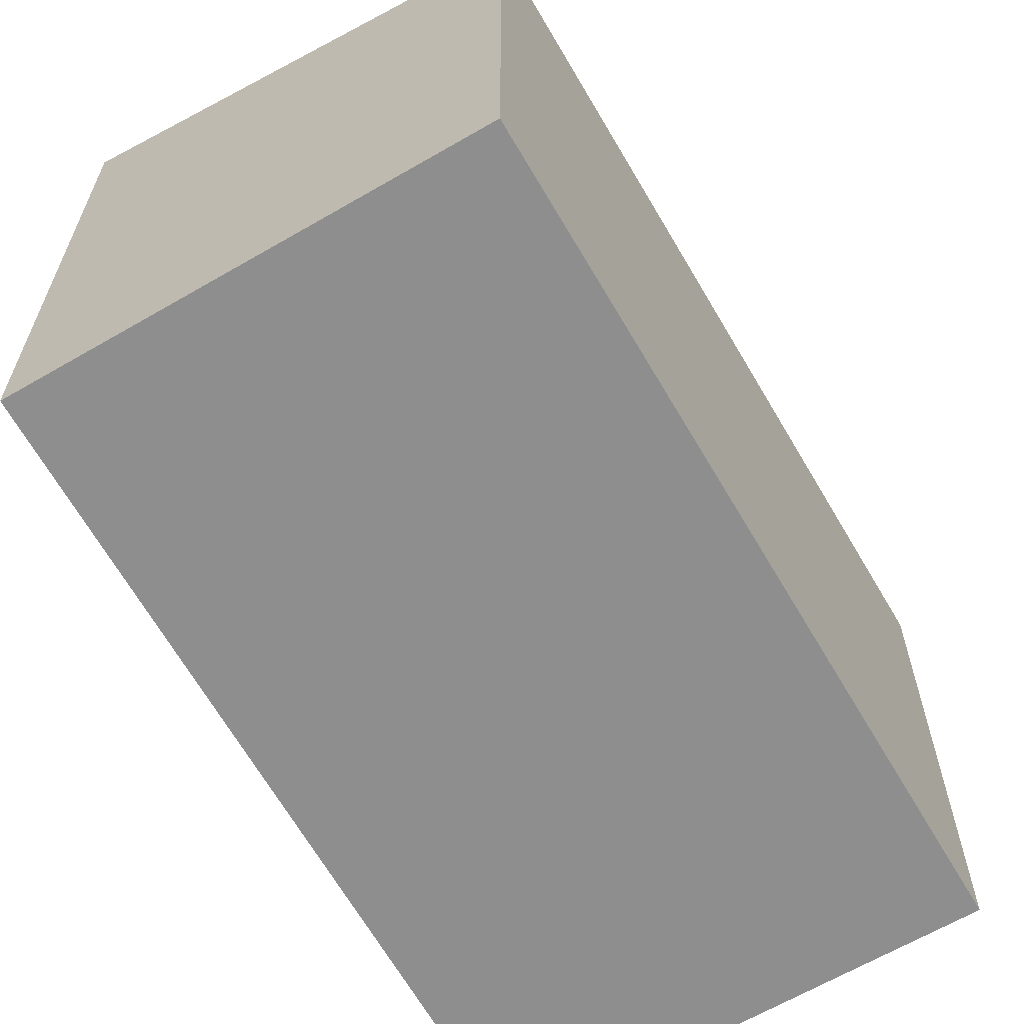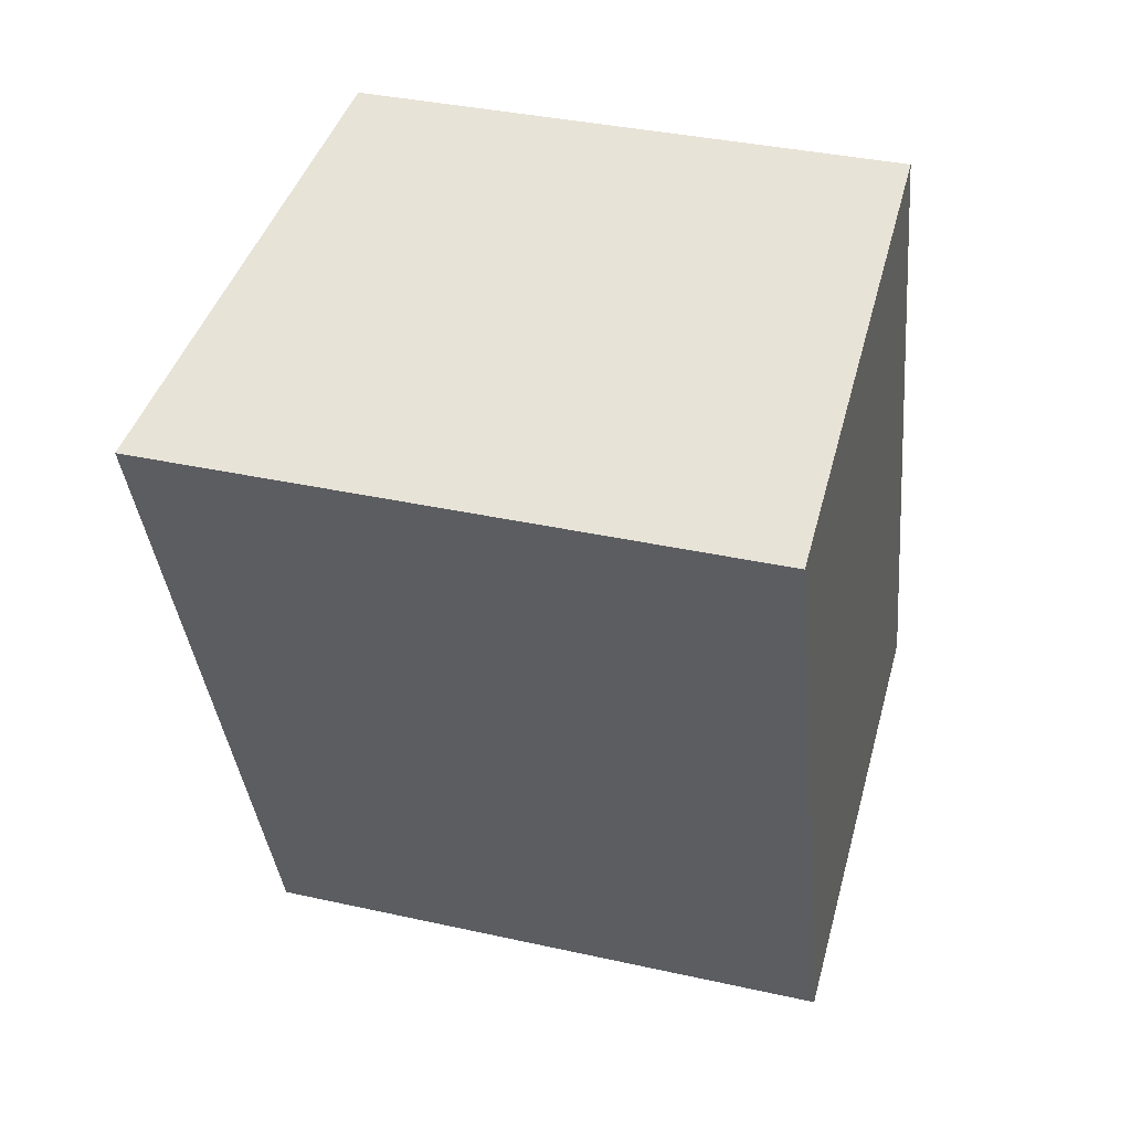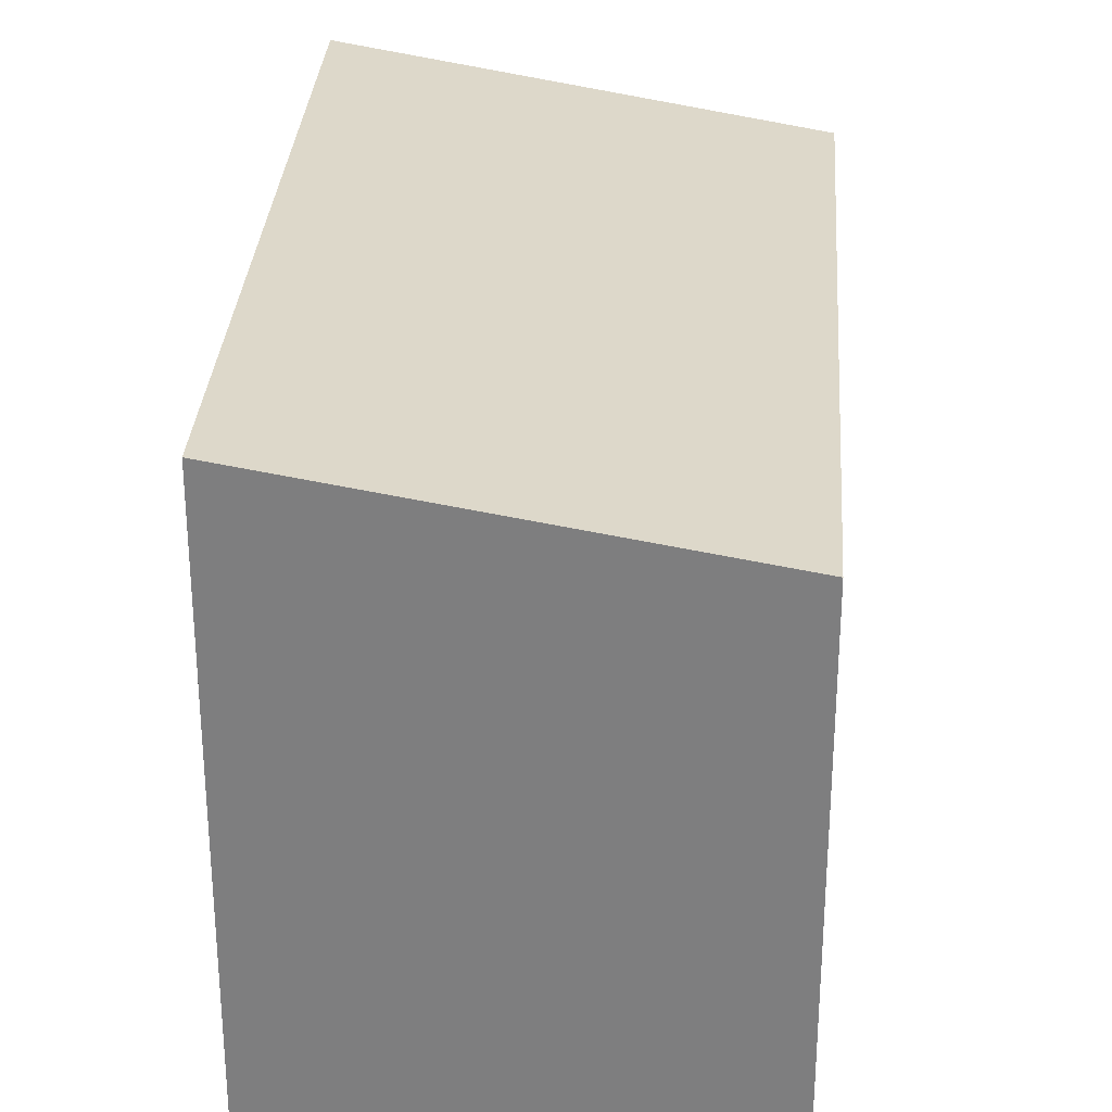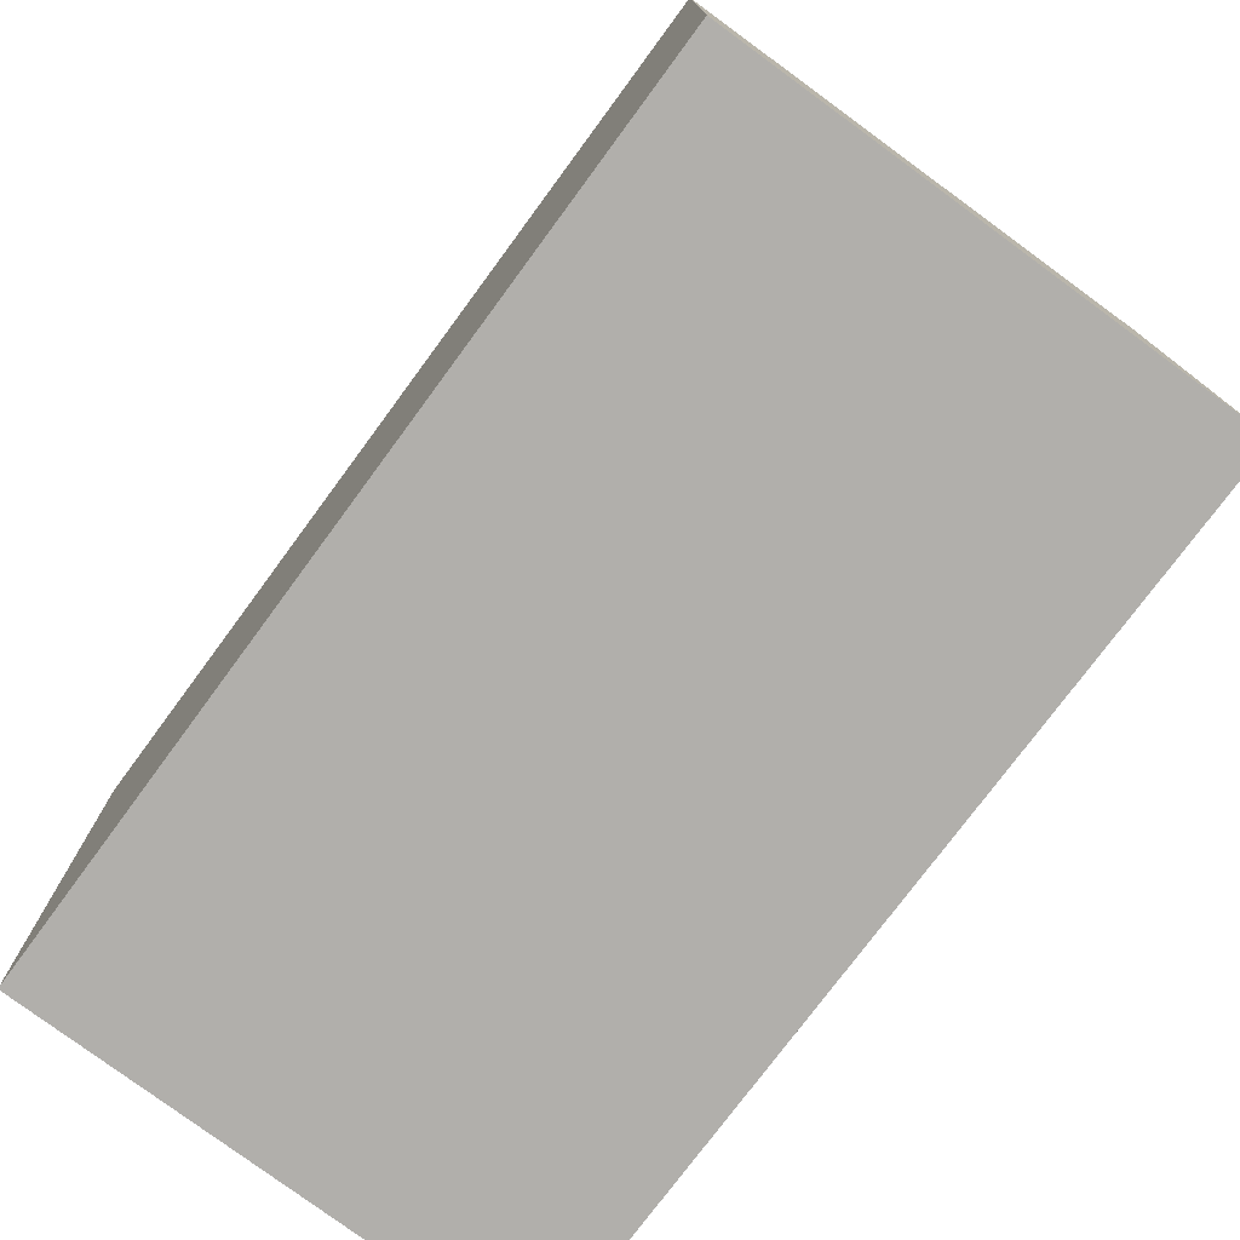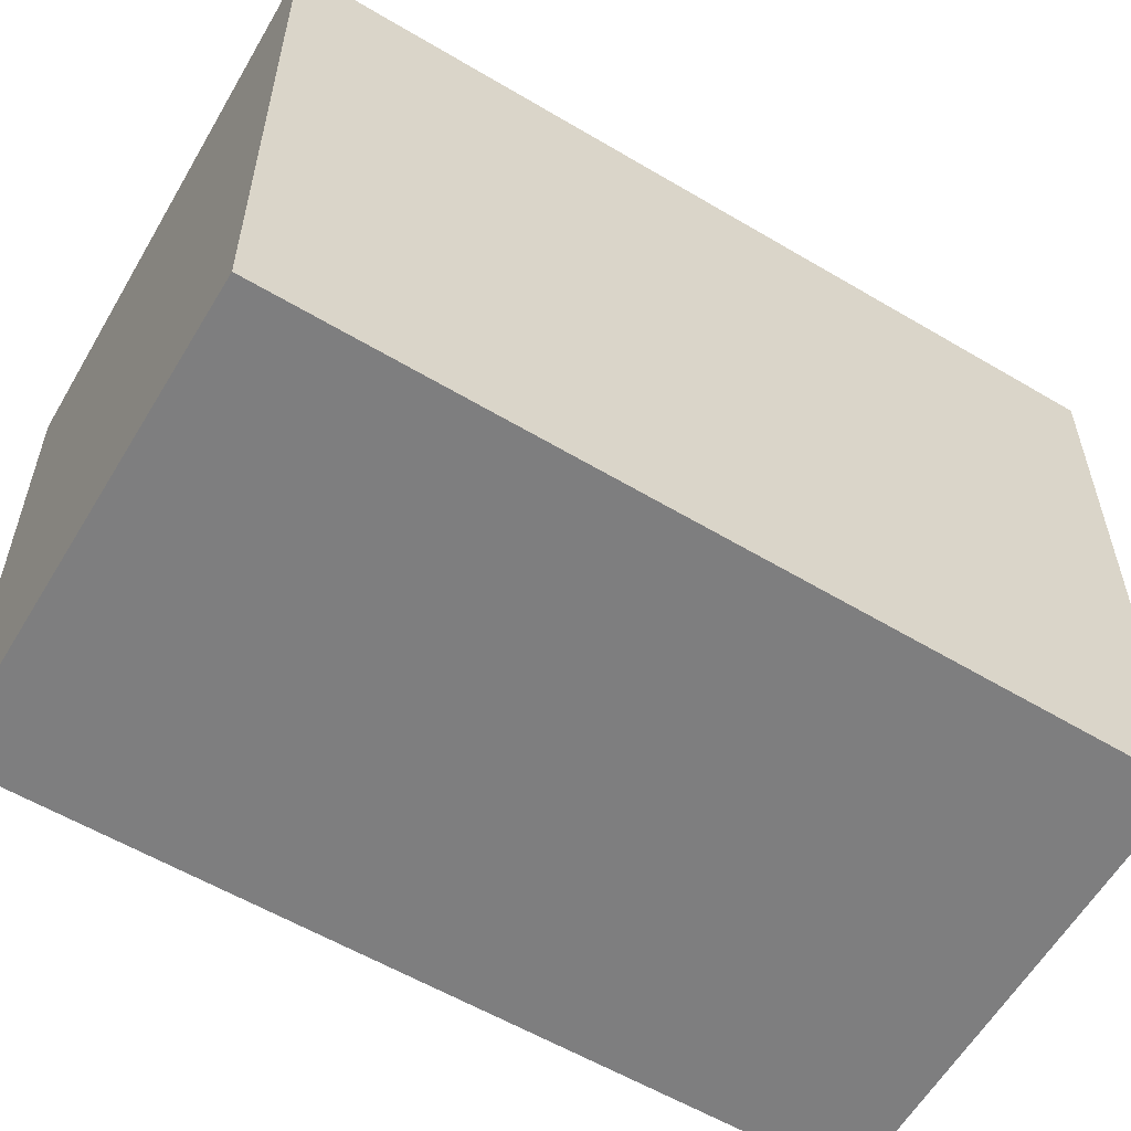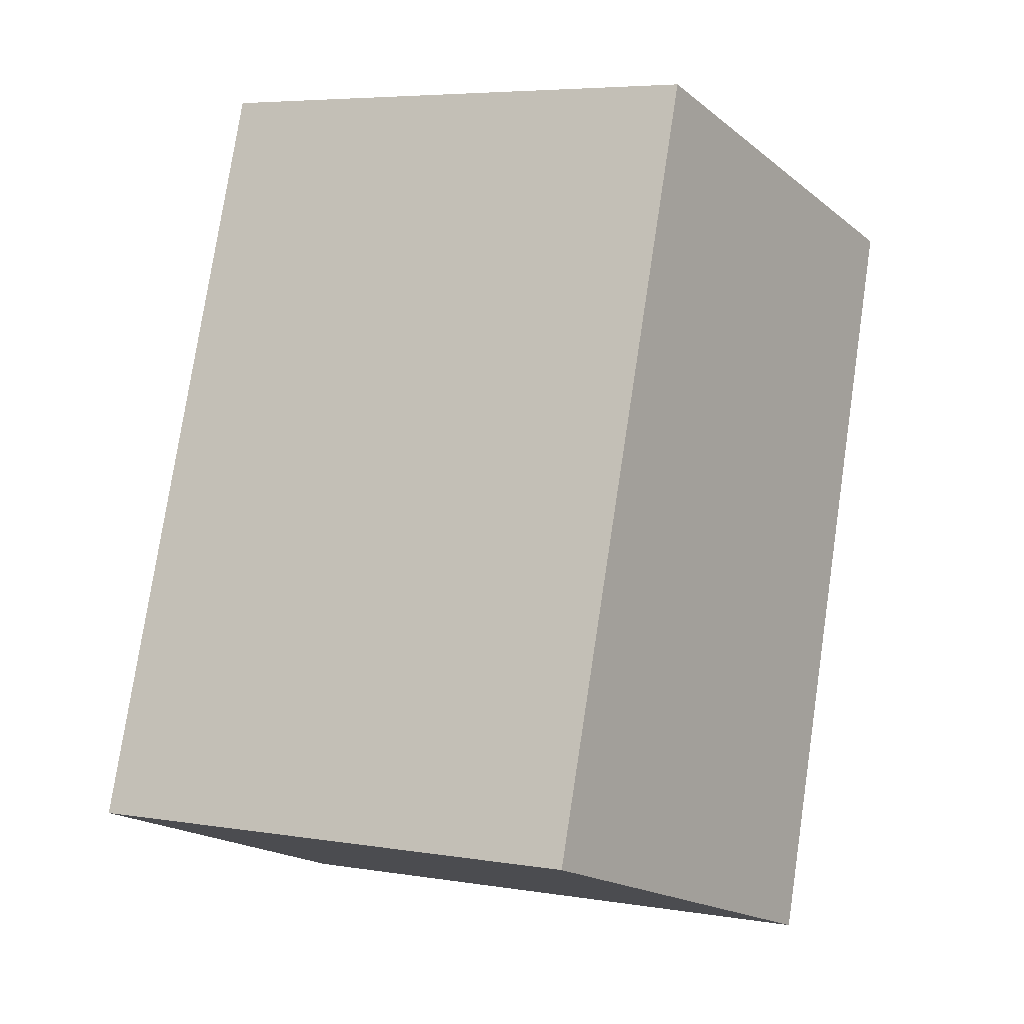
<metadata>
{"format":"obj","ext":"obj","renderer":"f3d","projection":"perspective","resolution":1024,"background":"white","views":[{"elev":-65.0,"azim":10.5,"up":"+Y"},{"elev":36.4,"azim":-73.8,"up":"+Z"},{"elev":30.1,"azim":-15.6,"up":"+Y"},{"elev":-78.2,"azim":123.9,"up":"+Y"},{"elev":-59.5,"azim":-140.5,"up":"+Y"},{"elev":5.7,"azim":116.3,"up":"+Z"}]}
</metadata>
<code>
v  0 4.767 2.919e-16
v  5.503 4.159 -4.782
v  2.073 4.767 -6.017
v  3.348 4.173 1.205
v  2.073 3.684e-16 -6.017
v  5.503 2.928e-16 -4.782
v  0 0 0
v  3.348 -7.378e-17 1.205
g defaultobject
f 1 2 3
f 2 1 4
f 2 5 3
f 5 2 6
f 5 1 3
f 1 5 7
f 7 4 1
f 4 7 8
f 8 2 4
f 2 8 6
f 6 7 5
f 7 6 8

</code>
